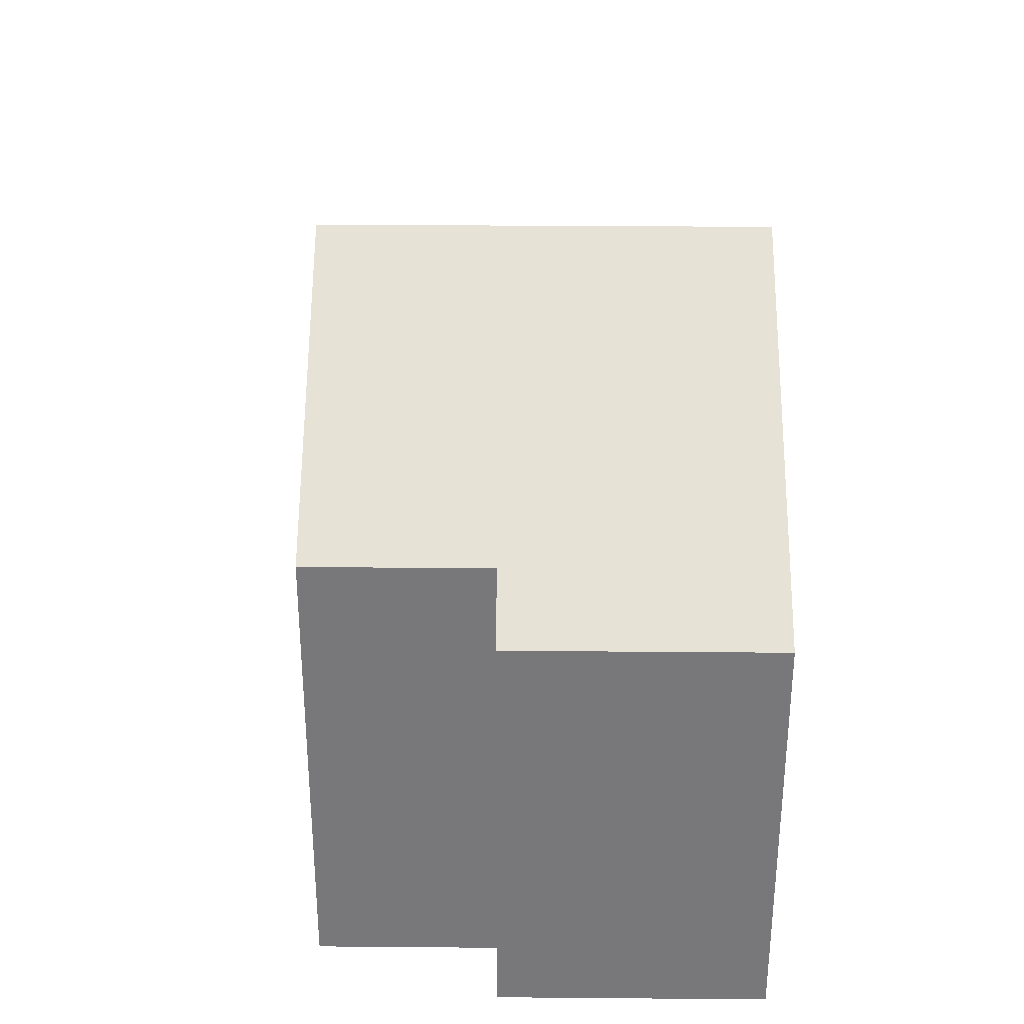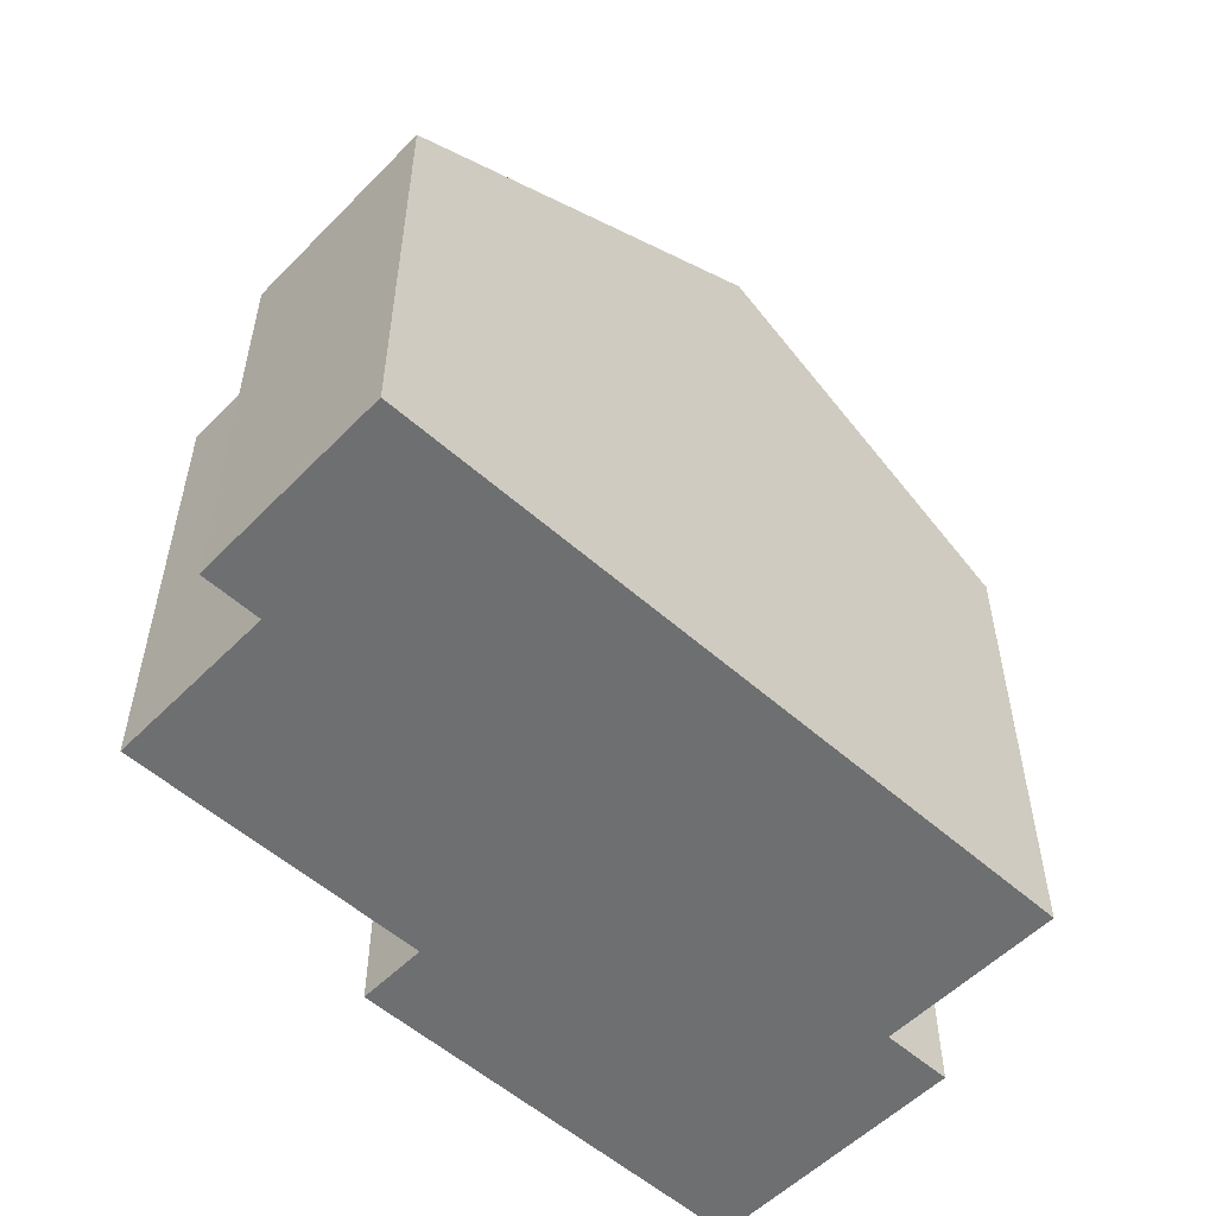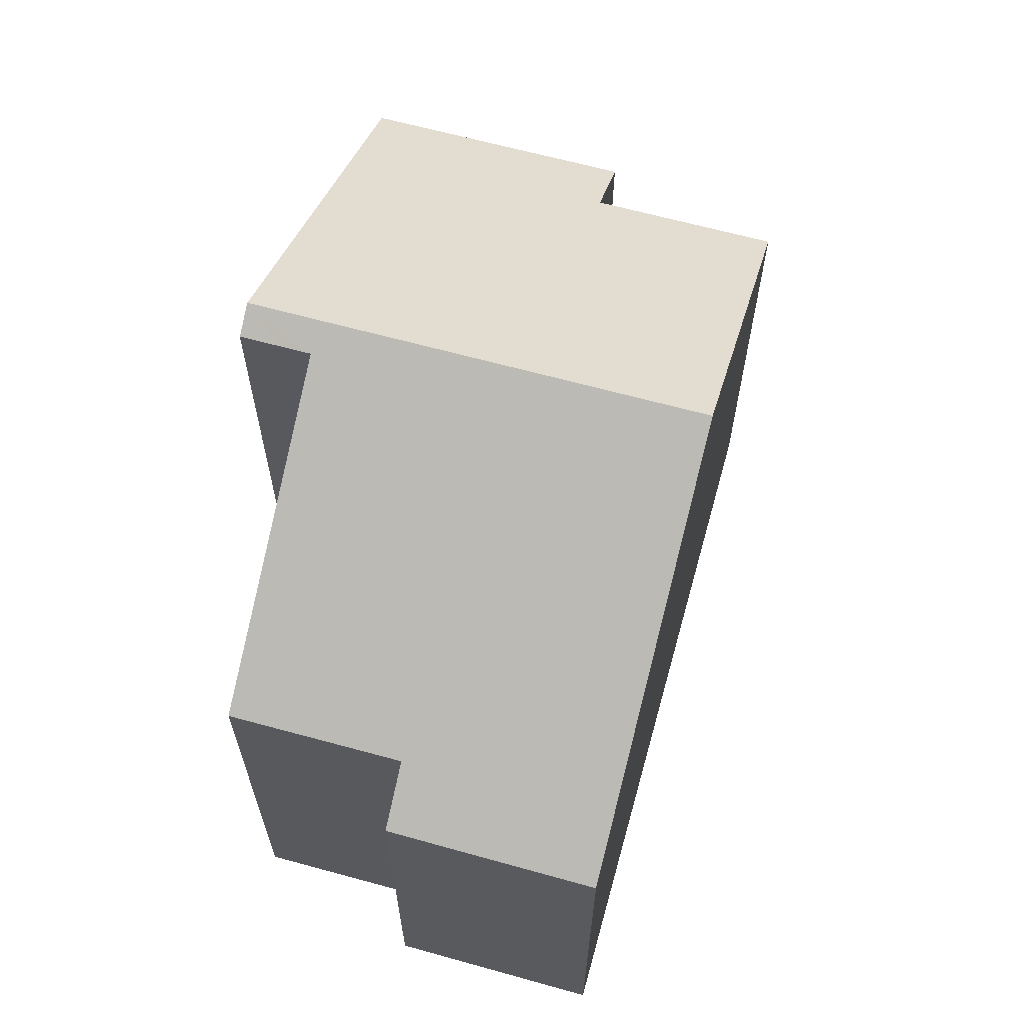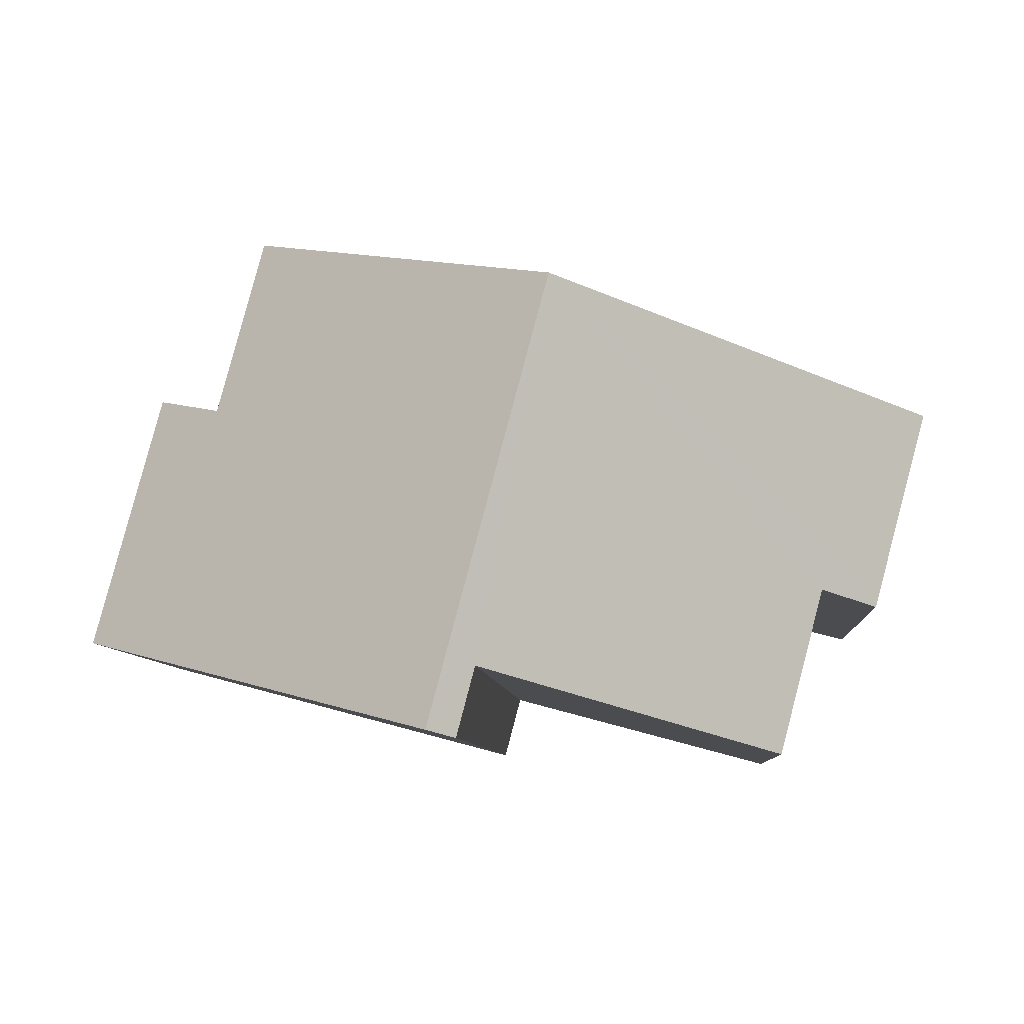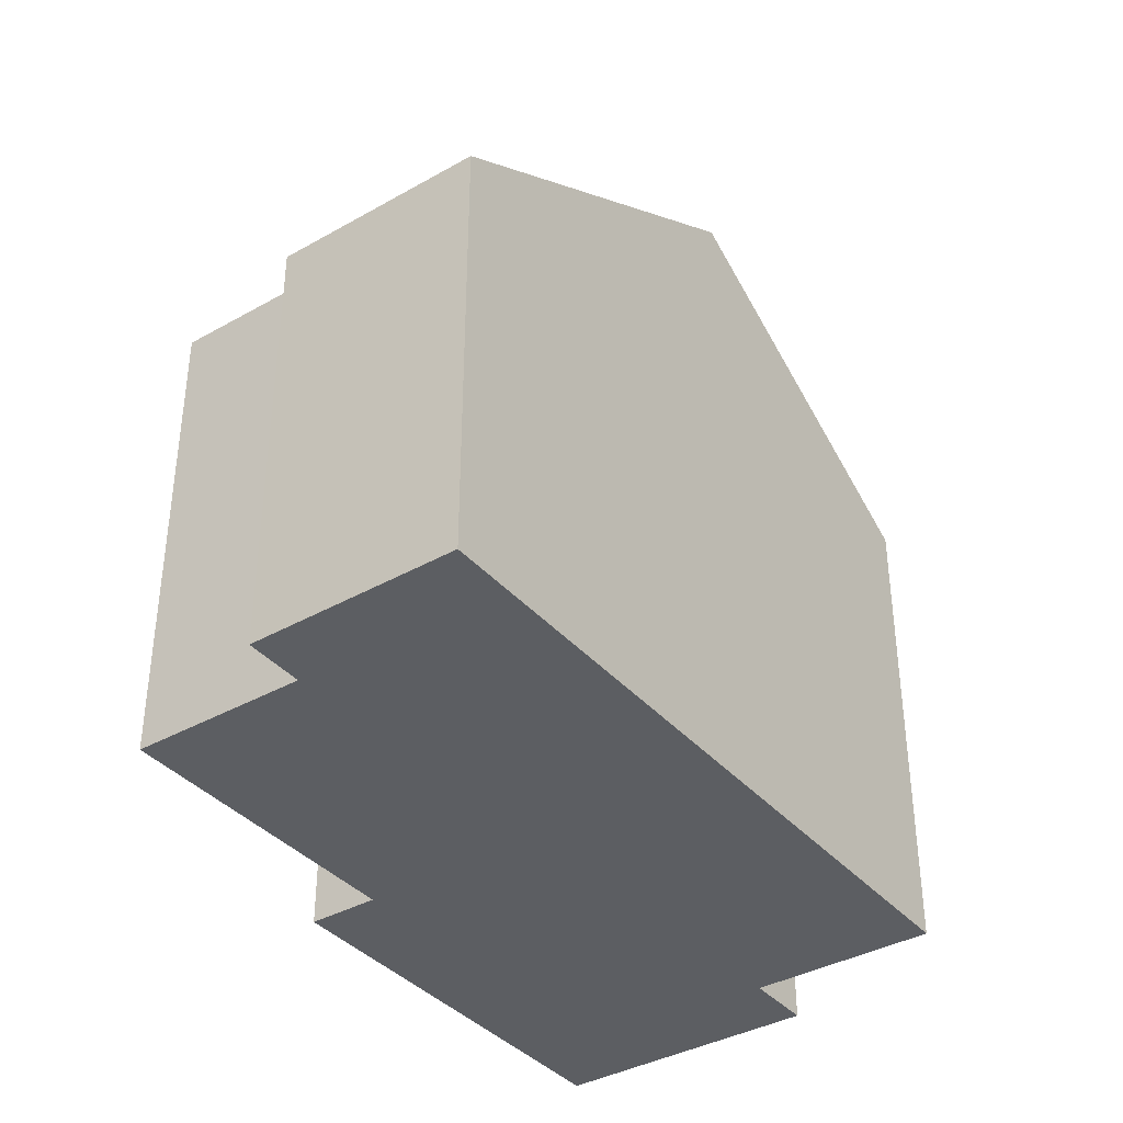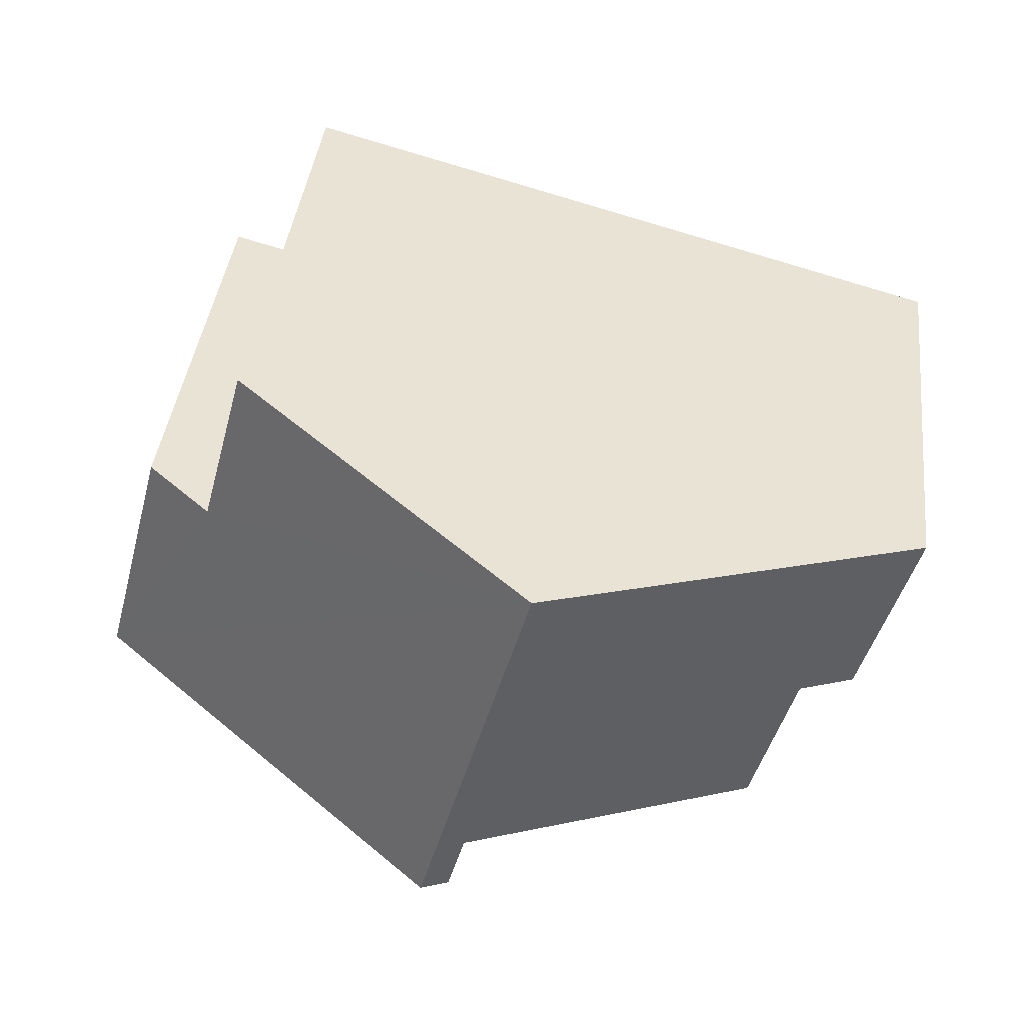
<metadata>
{"format":"obj","ext":"obj","renderer":"f3d","projection":"perspective","resolution":1024,"background":"white","views":[{"elev":32.4,"azim":75.7,"up":"+Y"},{"elev":-54.6,"azim":-58.2,"up":"+Y"},{"elev":64.4,"azim":-89.4,"up":"+Y"},{"elev":-7.9,"azim":-176.0,"up":"+Z"},{"elev":-37.9,"azim":-69.2,"up":"+Y"},{"elev":41.7,"azim":-173.1,"up":"+Z"}]}
</metadata>
<code>
v  0 7.897 4.836e-16
v  7.025 12.21 1.878
v  0.997 7.902 -3.699
v  2.061 8.554 -3.425
v  2.877 8.548 -6.514
v  8.341 11.9 -5.052
v  9.177 12.21 -6.176
v  8.485 11.9 -5.594
v  8.674 11.9 -6.309
v  9.151 12.2 -6.183
v  16.21 7.897 -4.311
v  13.67 8.669 0.135
v  14.93 7.897 0.471
v  12.79 8.669 3.42
v  2.061 2.097e-16 -3.425
v  2.877 3.989e-16 -6.514
v  0.997 2.265e-16 -3.699
v  0 0 0
v  8.674 3.863e-16 -6.309
v  8.341 3.093e-16 -5.052
v  8.485 3.425e-16 -5.594
v  16.21 2.64e-16 -4.311
v  9.177 3.782e-16 -6.176
v  9.151 3.786e-16 -6.183
v  7.025 -1.15e-16 1.878
v  12.79 -2.094e-16 3.42
v  13.67 -8.266e-18 0.135
v  14.93 -2.884e-17 0.471
g defaultobject
f 1 2 3
f 4 3 2
f 5 4 2
f 6 5 2
f 7 6 2
f 8 6 7
f 9 8 7
f 10 9 7
f 11 12 13
f 12 2 14
f 2 12 11
f 2 11 7
f 5 15 4
f 15 5 16
f 17 1 3
f 1 17 18
f 19 8 9
f 8 19 6
f 6 19 20
f 20 19 21
f 15 3 4
f 3 15 17
f 22 7 11
f 7 22 10
f 10 22 9
f 9 22 23
f 9 23 19
f 19 23 24
f 20 5 6
f 5 20 16
f 18 2 1
f 2 18 14
f 14 18 25
f 14 25 26
f 27 13 12
f 13 27 28
f 26 12 14
f 12 26 27
f 28 11 13
f 11 28 22
f 15 16 20
f 19 24 23
f 28 23 22
f 23 28 19
f 19 28 21
f 21 28 20
f 20 28 15
f 15 28 17
f 17 28 27
f 27 18 17
f 18 27 26
f 18 26 25

</code>
